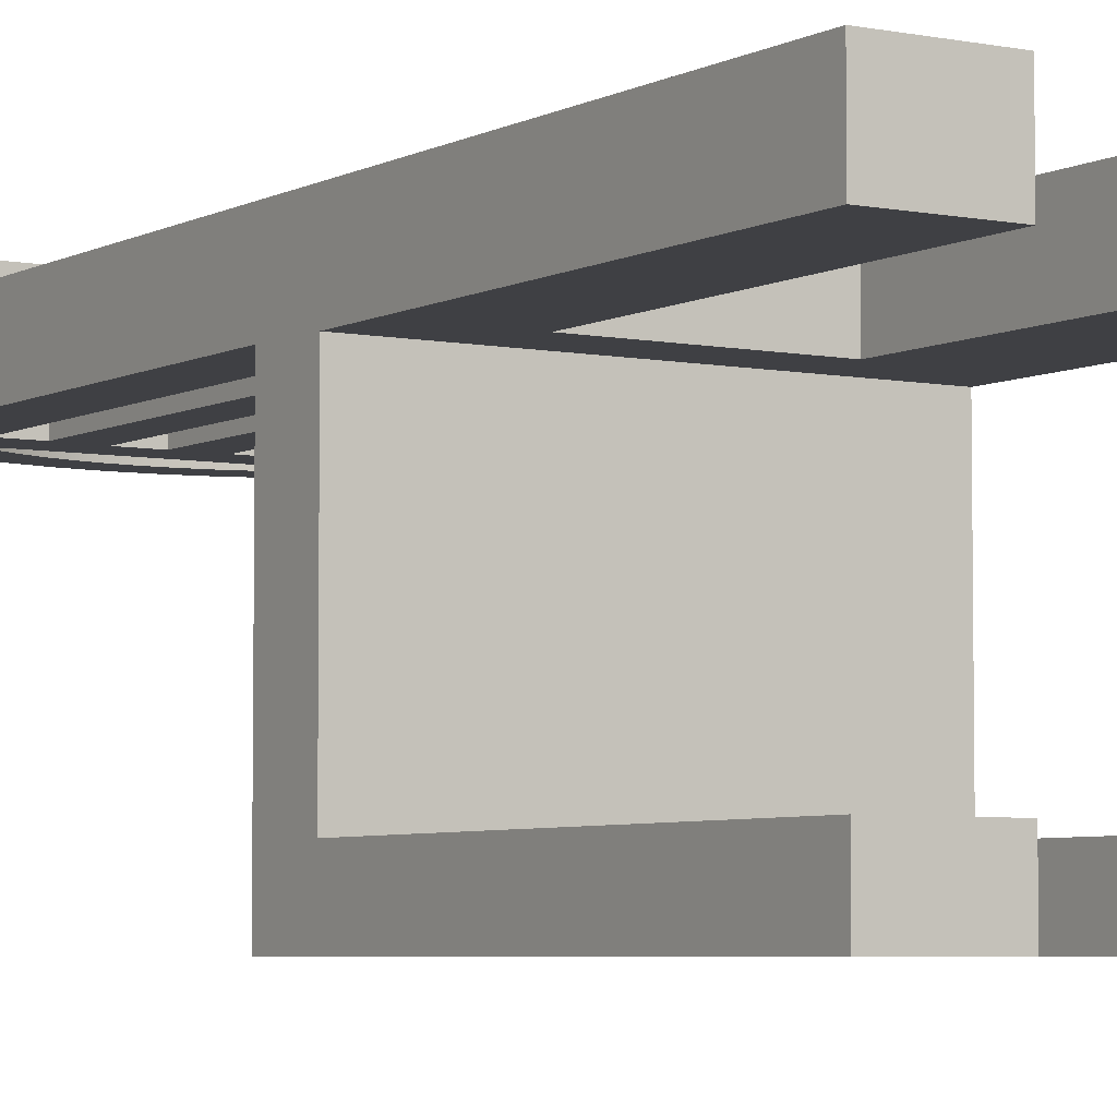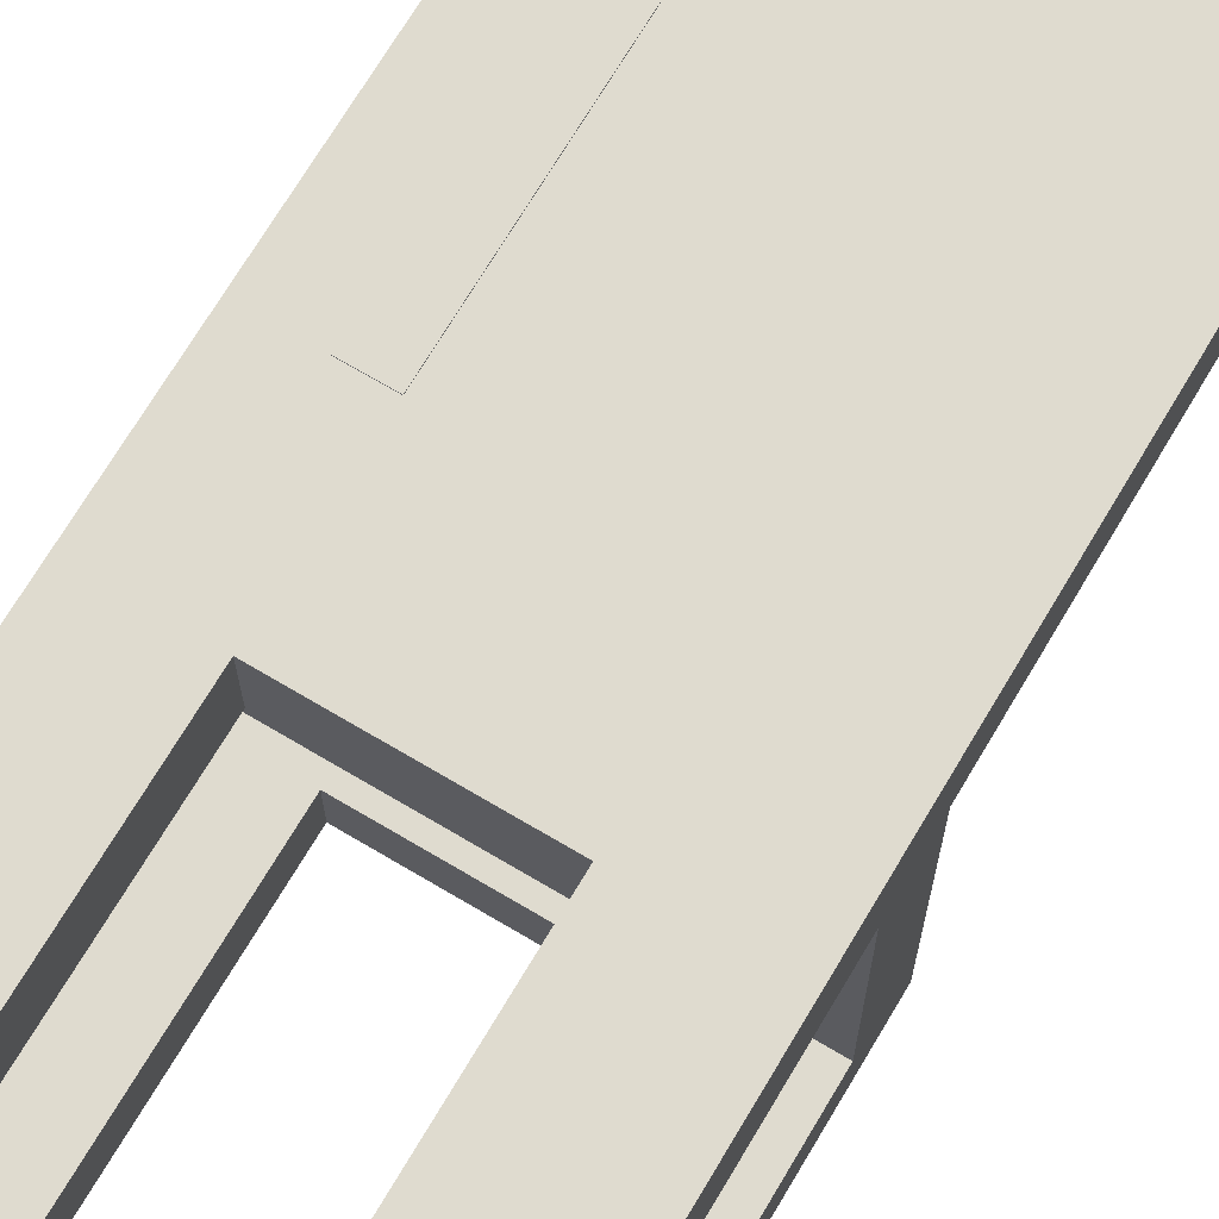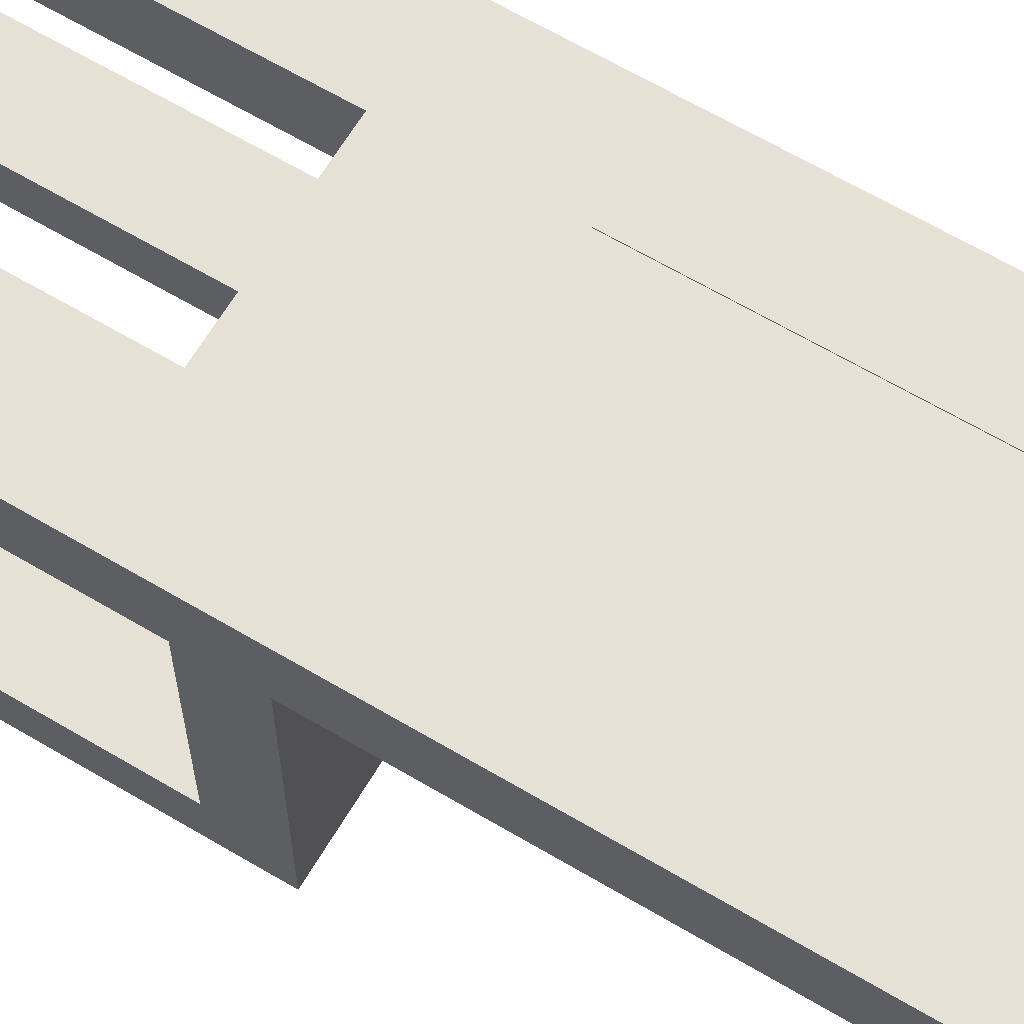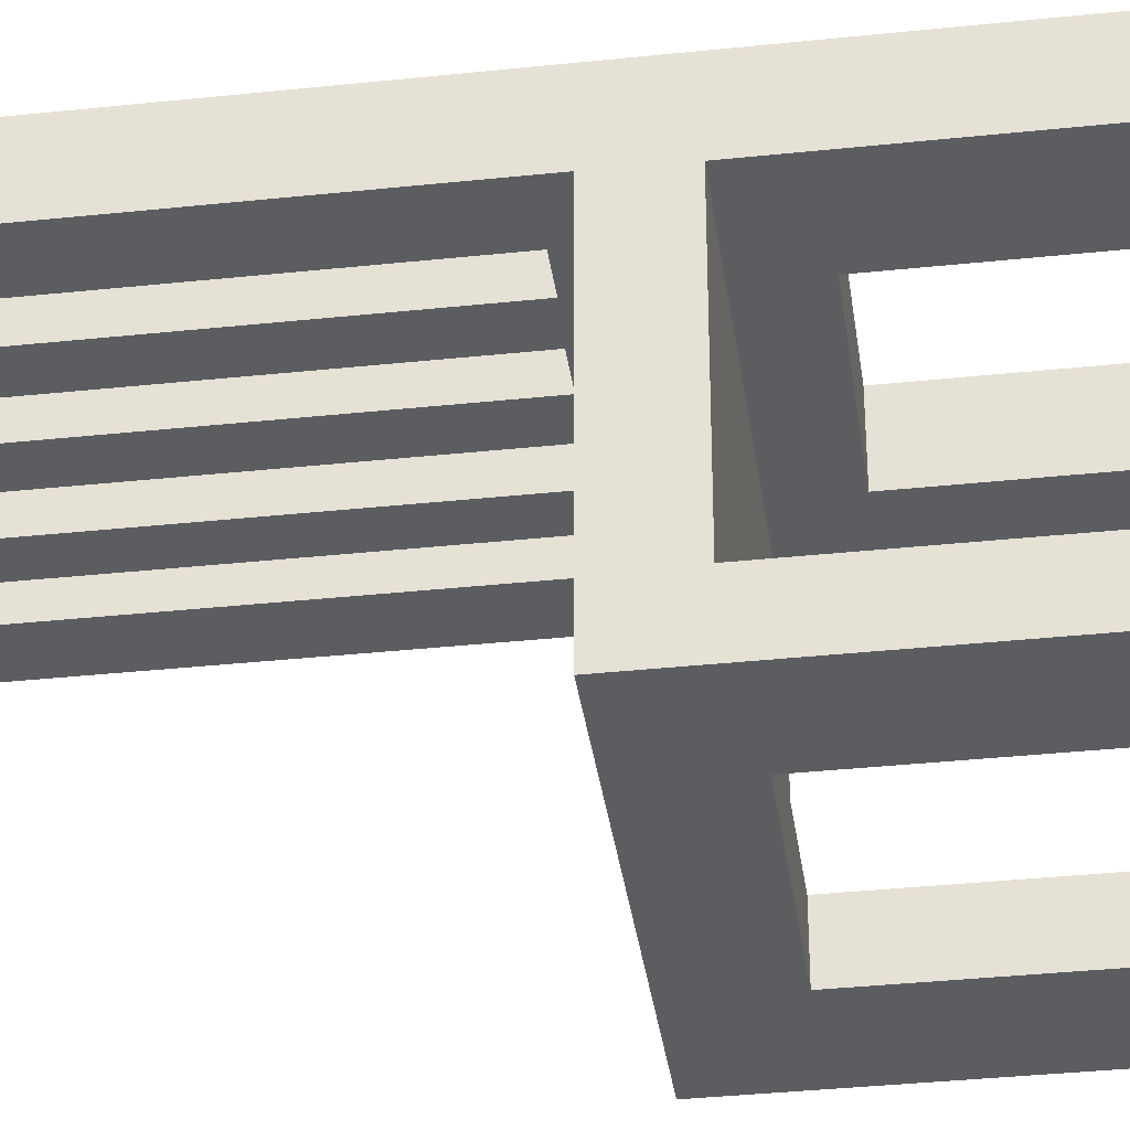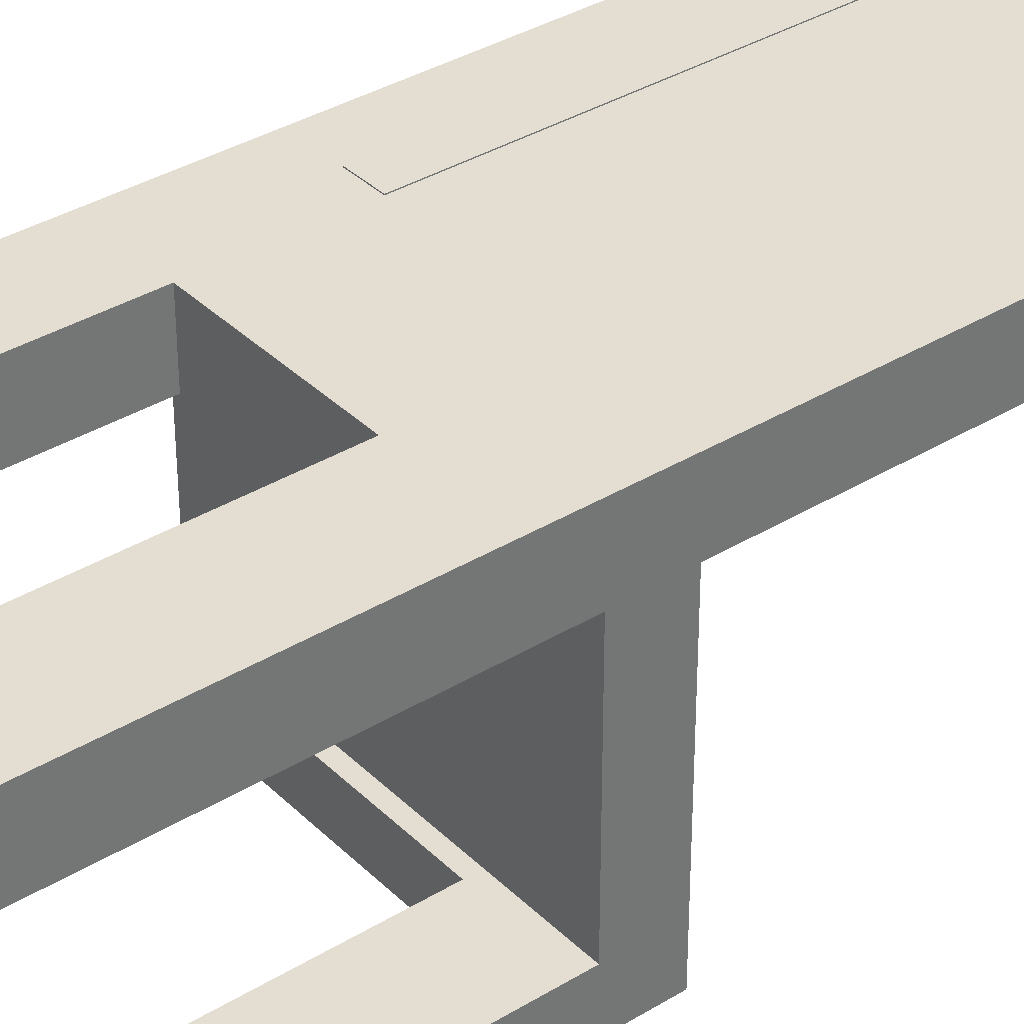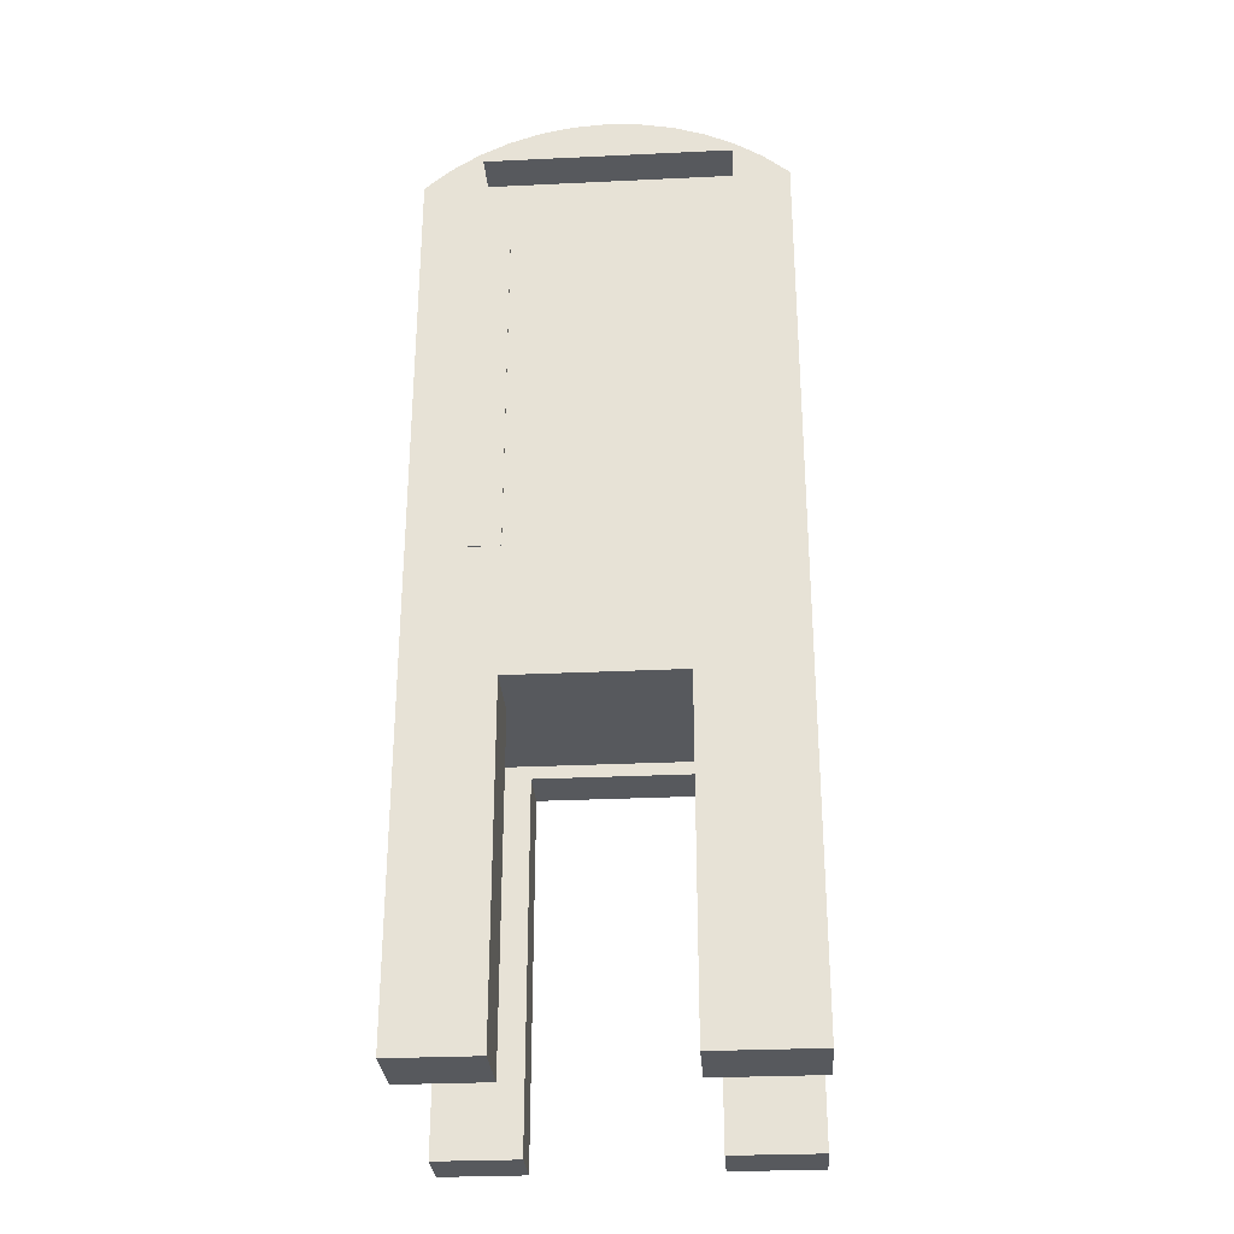
<metadata>
{"format":"obj","ext":"obj","renderer":"f3d","projection":"perspective","resolution":1024,"background":"white","views":[{"elev":-5.1,"azim":-32.4,"up":"+Z"},{"elev":70.5,"azim":30.7,"up":"+Z"},{"elev":65.0,"azim":120.8,"up":"+Z"},{"elev":-36.0,"azim":-82.1,"up":"+Z"},{"elev":36.1,"azim":51.4,"up":"+Z"},{"elev":-29.7,"azim":4.0,"up":"+Y"}]}
</metadata>
<code>
v 0.07957 -0.5934 -0.2011
v 0.1646 -0.5934 -0.248
v 0.1646 -0.5934 -0.2011
v 0.07957 -0.5934 -0.248
v 0.07957 -0.2471 -0.2011
v 0.1646 -0.2346 -0.2011
v -0.08642 -0.2471 -0.2011
v -0.1649 -0.5934 -0.2011
v -0.08642 -0.5934 -0.2011
v -0.1649 -0.2346 -0.2011
v 0.07957 -0.2471 -0.248
v -0.1649 -0.1803 -0.248
v -0.08642 -0.5934 -0.248
v -0.1649 -0.5934 -0.248
v -0.08642 -0.2471 -0.248
v 0.1646 -0.1803 -0.248
v 0.1646 0.219 0.06319
v 0.1646 -0.1803 0.003333
v 0.1646 0.219 0.003333
v 0.1646 -0.2346 0.002388
v 0.1646 -0.5934 0.002388
v 0.1646 -0.5934 0.06319
v -0.1649 -0.5934 0.06319
v -0.1649 -0.2346 0.002388
v -0.1649 -0.5934 0.002388
v -0.1649 -0.1803 0.003333
v -0.1649 0.219 0.003333
v -0.1649 0.219 0.06319
v 0.1415 0.2386 0.003333
v 0.1415 0.2386 0.06319
v 0.06926 -0.5934 0.06319
v 0.06926 -0.2823 0.06319
v -0.08473 -0.2823 0.06319
v -0.08473 -0.5934 0.06319
v -0.1418 0.2386 0.06319
v 0.1161 0.2551 0.06319
v -0.1163 0.2551 0.06319
v 0.0887 0.2682 0.06319
v -0.08896 0.2682 0.06319
v 0.05991 0.2777 0.06319
v -0.06016 0.2777 0.06319
v 0.03014 0.2835 0.06319
v -0.03039 0.2835 0.06319
v -0.000125 0.2854 0.06319
v 0.06926 -0.5934 0.002388
v -0.08473 -0.5934 0.002388
v -0.08473 -0.2823 0.002388
v 0.06926 -0.2823 0.002388
v 0.01702 -0.1611 0.003333
v -0.01815 -0.1609 0.003333
v 0.01702 0.181 0.003333
v -0.05019 -0.1609 0.003333
v -0.01815 0.1812 0.003333
v 0.05134 0.181 0.003333
v -0.117 -0.1625 0.003333
v -0.117 0.1785 0.003333
v -0.08493 0.1785 0.003333
v -0.05019 0.1812 0.003333
v 0.08495 0.1839 0.003333
v 0.1181 0.1839 0.003333
v -0.107 0.2176 0.003333
v -0.09044 0.2282 0.003333
v -0.1418 0.2386 0.003333
v -0.0729 0.2371 0.003333
v -0.05454 0.244 0.003333
v -0.1163 0.2551 0.003333
v -0.03556 0.2491 0.003333
v -0.01616 0.2521 0.003333
v 0.003449 0.2531 0.003333
v 0.1181 -0.1617 0.003333
v -0.08493 -0.1625 0.003333
v 0.08495 -0.1617 0.003333
v 0.1139 0.2176 0.003333
v 0.09734 0.2282 0.003333
v 0.0798 0.2371 0.003333
v 0.06144 0.244 0.003333
v 0.1161 0.2551 0.003333
v 0.04246 0.2491 0.003333
v 0.02306 0.2521 0.003333
v -0.08896 0.2682 0.003333
v 0.0887 0.2682 0.003333
v -0.06016 0.2777 0.003333
v 0.05991 0.2777 0.003333
v -0.03039 0.2835 0.003333
v 0.03014 0.2835 0.003333
v -0.000125 0.2854 0.003333
v 0.05134 -0.1611 0.003333
v -0.09044 0.2282 0.09716
v 0.1139 0.2176 0.09716
v -0.107 0.2176 0.09716
v 0.09734 0.2282 0.09716
v -0.0729 0.2371 0.09716
v 0.0798 0.2371 0.09716
v 0.06144 0.244 0.09716
v -0.05454 0.244 0.09716
v -0.03556 0.2491 0.09716
v 0.04246 0.2491 0.09716
v -0.01616 0.2521 0.09716
v 0.02306 0.2521 0.09716
v 0.003449 0.2531 0.09716
v 0.08495 0.1839 0.05482
v 0.1181 -0.1617 0.05482
v 0.08495 -0.1617 0.05482
v 0.1181 0.1839 0.05482
v 0.01702 0.181 0.06054
v 0.05134 -0.1611 0.06054
v 0.01702 -0.1611 0.06054
v 0.05134 0.181 0.06054
v -0.05019 0.1812 0.06169
v -0.01815 -0.1609 0.06169
v -0.05019 -0.1609 0.06169
v -0.01815 0.1812 0.06169
v -0.117 0.1785 0.06398
v -0.08493 -0.1625 0.06398
v -0.117 -0.1625 0.06398
v -0.08493 0.1785 0.06398
g SketchUp_ID2
f 1 2 3
f 2 1 4
f 3 5 1
f 5 3 6
f 5 6 7
f 7 8 9
f 8 7 10
f 10 7 6
f 1 11 4
f 11 1 5
f 12 13 14
f 13 12 15
f 15 12 11
f 11 2 4
f 2 11 16
f 16 11 12
f 17 18 19
f 16 6 2
f 6 16 18
f 6 18 20
f 20 18 21
f 21 18 22
f 22 18 17
f 3 2 6
f 23 24 25
f 24 23 26
f 26 23 27
f 27 23 28
f 8 12 14
f 12 8 10
f 12 10 26
f 26 10 24
f 8 13 9
f 13 8 14
f 15 9 13
f 9 15 7
f 7 11 5
f 11 7 15
f 24 6 20
f 6 24 10
f 16 26 18
f 26 16 12
f 29 17 19
f 17 29 30
f 17 31 22
f 31 17 32
f 32 17 33
f 34 28 23
f 28 34 33
f 28 33 17
f 28 17 30
f 28 30 35
f 35 30 36
f 35 36 37
f 37 36 38
f 37 38 39
f 39 38 40
f 39 40 41
f 41 40 42
f 41 42 43
f 43 42 44
f 22 45 21
f 45 22 31
f 24 46 25
f 46 24 47
f 47 24 48
f 48 21 45
f 21 48 20
f 20 48 24
f 49 50 51
f 50 49 52
f 51 50 53
f 51 53 54
f 26 55 18
f 55 26 27
f 55 27 56
f 56 27 57
f 57 27 58
f 58 27 53
f 53 27 59
f 59 27 60
f 60 27 61
f 61 27 62
f 62 27 63
f 62 63 64
f 64 63 65
f 65 63 66
f 65 66 67
f 67 66 68
f 68 66 69
f 18 70 19
f 70 18 71
f 71 18 55
f 70 71 72
f 19 70 60
f 19 60 73
f 73 60 61
f 19 73 74
f 19 74 29
f 29 74 75
f 29 75 76
f 29 76 77
f 77 76 78
f 77 78 79
f 77 79 69
f 77 69 66
f 77 66 80
f 77 80 81
f 81 80 82
f 81 82 83
f 83 82 84
f 83 84 85
f 85 84 86
f 72 87 59
f 87 72 49
f 59 87 54
f 59 54 53
f 71 52 72
f 52 71 57
f 72 52 49
f 52 57 58
f 27 35 63
f 35 27 28
f 23 46 34
f 46 23 25
f 77 30 29
f 30 77 36
f 33 46 47
f 46 33 34
f 33 48 32
f 48 33 47
f 31 48 45
f 48 31 32
f 81 36 77
f 36 81 38
f 83 38 81
f 38 83 40
f 85 40 83
f 40 85 42
f 86 42 85
f 42 86 44
f 84 44 86
f 44 84 43
f 82 43 84
f 43 82 41
f 80 41 82
f 41 80 39
f 66 39 80
f 39 66 37
f 63 37 66
f 37 63 35
g SketchUp_ID2
f 4 1 2
f 3 2 1
f 6 7 10
f 10 7 8
f 9 8 7
f 7 6 5
f 6 3 5
f 1 5 3
f 5 1 11
f 4 11 1
f 12 11 16
f 16 11 2
f 4 2 11
f 11 12 15
f 15 12 13
f 14 13 12
f 6 2 3
f 17 18 22
f 22 18 21
f 21 18 20
f 20 18 6
f 18 16 6
f 2 6 16
f 19 18 17
f 24 10 26
f 26 10 12
f 10 8 12
f 14 12 8
f 28 23 27
f 27 23 26
f 26 23 24
f 25 24 23
f 14 8 13
f 9 13 8
f 7 15 9
f 13 9 15
f 15 7 11
f 5 11 7
f 10 24 6
f 20 6 24
f 12 16 26
f 18 26 16
f 30 29 17
f 19 17 29
f 44 42 43
f 43 42 41
f 42 40 41
f 41 40 39
f 40 38 39
f 39 38 37
f 38 36 37
f 37 36 35
f 36 30 35
f 35 30 28
f 30 17 28
f 17 33 28
f 33 34 28
f 23 28 34
f 33 17 32
f 32 17 31
f 22 31 17
f 31 22 45
f 21 45 22
f 24 48 20
f 20 48 21
f 45 21 48
f 48 24 47
f 47 24 46
f 25 46 24
f 58 57 52
f 49 52 72
f 57 71 52
f 72 52 71
f 53 54 59
f 54 87 59
f 49 72 87
f 59 87 72
f 86 84 85
f 85 84 83
f 84 82 83
f 83 82 81
f 82 80 81
f 81 80 77
f 80 66 77
f 66 69 77
f 69 79 77
f 79 78 77
f 78 76 77
f 77 76 29
f 76 75 29
f 75 74 29
f 29 74 19
f 74 73 19
f 61 60 73
f 73 60 19
f 60 70 19
f 72 71 70
f 55 18 71
f 71 18 70
f 19 70 18
f 69 66 68
f 68 66 67
f 67 66 65
f 66 63 65
f 65 63 64
f 64 63 62
f 63 27 62
f 62 27 61
f 61 27 60
f 60 27 59
f 59 27 53
f 53 27 58
f 58 27 57
f 57 27 56
f 56 27 55
f 27 26 55
f 18 55 26
f 54 53 51
f 53 50 51
f 52 49 50
f 51 50 49
f 28 27 35
f 63 35 27
f 25 23 46
f 34 46 23
f 36 77 30
f 29 30 77
f 34 33 46
f 47 46 33
f 47 33 48
f 32 48 33
f 32 31 48
f 45 48 31
f 38 81 36
f 77 36 81
f 40 83 38
f 81 38 83
f 42 85 40
f 83 40 85
f 44 86 42
f 85 42 86
f 43 84 44
f 86 44 84
f 41 82 43
f 84 43 82
f 39 80 41
f 82 41 80
f 37 66 39
f 80 39 66
f 35 63 37
f 66 37 63
g SketchUp_ID12
f 88 89 90
f 89 88 91
f 91 88 92
f 91 92 93
f 93 92 94
f 94 92 95
f 94 95 96
f 94 96 97
f 97 96 98
f 97 98 99
f 99 98 100
f 61 89 73
f 89 61 90
f 90 62 88
f 62 90 61
f 88 64 92
f 64 88 62
f 92 65 95
f 65 92 64
f 95 67 96
f 67 95 65
f 96 68 98
f 68 96 67
f 98 69 100
f 69 98 68
f 100 79 99
f 79 100 69
f 99 78 97
f 78 99 79
f 97 76 94
f 76 97 78
f 94 75 93
f 75 94 76
f 93 74 91
f 74 93 75
f 91 73 89
f 73 91 74
g SketchUp_ID12
f 100 98 99
f 99 98 97
f 98 96 97
f 97 96 94
f 96 95 94
f 95 92 94
f 94 92 93
f 93 92 91
f 92 88 91
f 91 88 89
f 90 89 88
f 90 61 89
f 73 89 61
f 61 90 62
f 88 62 90
f 62 88 64
f 92 64 88
f 64 92 65
f 95 65 92
f 65 95 67
f 96 67 95
f 67 96 68
f 98 68 96
f 68 98 69
f 100 69 98
f 69 100 79
f 99 79 100
f 79 99 78
f 97 78 99
f 78 97 76
f 94 76 97
f 76 94 75
f 93 75 94
f 75 93 74
f 91 74 93
f 74 91 73
f 89 73 91
g SketchUp_ID18
f 101 102 103
f 102 101 104
f 72 102 70
f 102 72 103
f 101 72 59
f 72 101 103
f 101 60 104
f 60 101 59
f 102 60 70
f 60 102 104
g SketchUp_ID18
f 104 101 102
f 103 102 101
f 103 72 102
f 70 102 72
f 103 101 72
f 59 72 101
f 59 101 60
f 104 60 101
f 104 102 60
f 70 60 102
g SketchUp_ID24
f 105 106 107
f 106 105 108
f 106 54 87
f 54 106 108
f 49 106 87
f 106 49 107
f 105 49 51
f 49 105 107
f 105 54 108
f 54 105 51
g SketchUp_ID24
f 108 105 106
f 107 106 105
f 108 106 54
f 87 54 106
f 107 49 106
f 87 106 49
f 107 105 49
f 51 49 105
f 51 105 54
f 108 54 105
g SketchUp_ID30
f 109 110 111
f 110 109 112
f 109 53 112
f 53 109 58
f 110 53 50
f 53 110 112
f 52 110 50
f 110 52 111
f 109 52 58
f 52 109 111
g SketchUp_ID30
f 112 109 110
f 111 110 109
f 58 109 53
f 112 53 109
f 112 110 53
f 50 53 110
f 111 52 110
f 50 110 52
f 111 109 52
f 58 52 109
g SketchUp_ID36
f 113 114 115
f 114 113 116
f 114 57 71
f 57 114 116
f 55 114 71
f 114 55 115
f 113 55 56
f 55 113 115
f 113 57 116
f 57 113 56
g SketchUp_ID36
f 116 113 114
f 115 114 113
f 116 114 57
f 71 57 114
f 115 55 114
f 71 114 55
f 115 113 55
f 56 55 113
f 56 113 57
f 116 57 113

</code>
